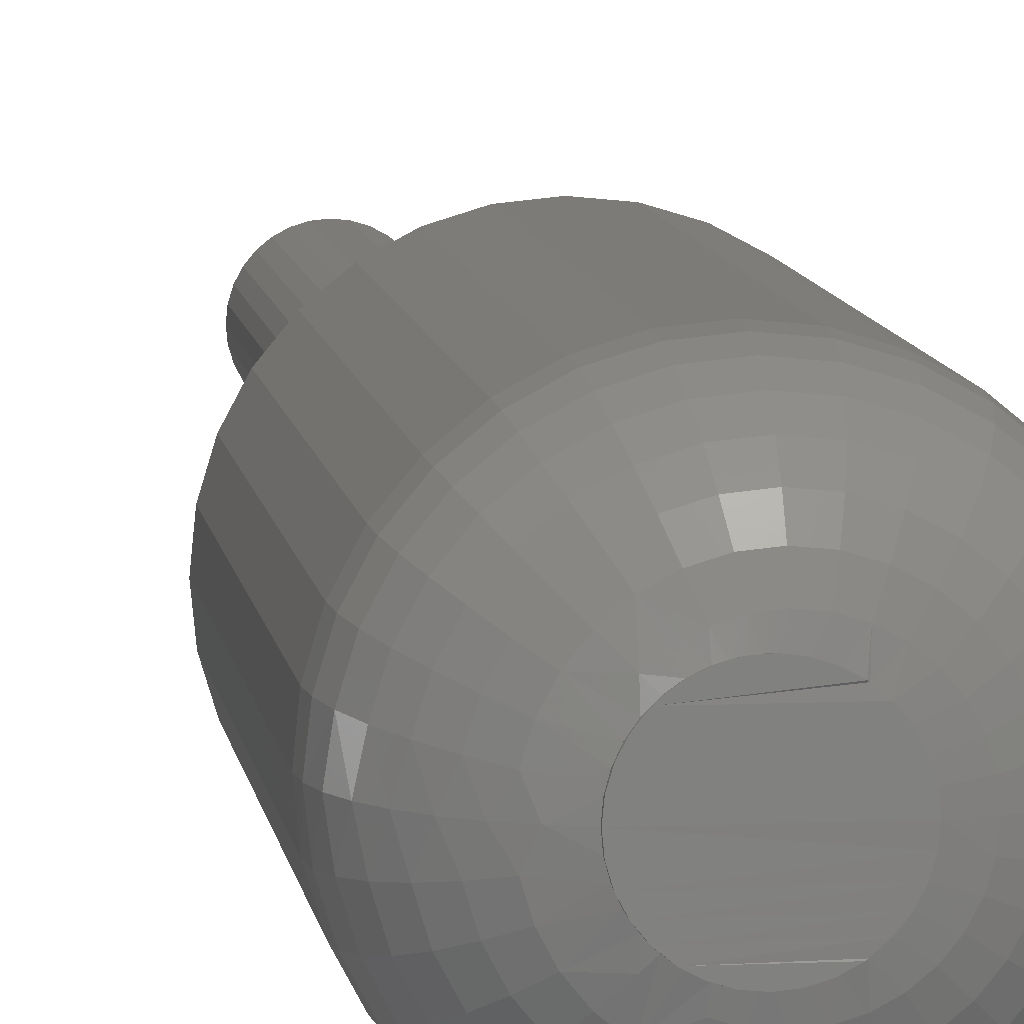
<metadata>
{"format":"stl","ext":"stl","renderer":"f3d","projection":"perspective","resolution":1024,"background":"white","views":[{"elev":8.2,"azim":-7.3,"up":"+Y"}]}
</metadata>
<code>
# stl→obj: 405 verts, 806 faces
v -0.02117 -0.03255 0.3828
v 0.02309 -0.03202 0.3824
v 0.02883 -0.02709 0.3824
v -0.0271 0.02768 0.3828
v 0.02309 0.03202 0.3824
v 0.02232 0.03255 0.3828
v 0.0005757 0.03914 0.3828
v -0.007061 0.03839 0.3828
v -0.0144 0.03617 0.3828
v 0.008212 0.03839 0.3828
v 0.01556 0.03617 0.3828
v -0.02117 0.03255 0.3828
v 0.02826 0.02768 0.3828
v -0.03197 0.02175 0.3828
v 0.03312 0.02175 0.3828
v -0.03559 0.01498 0.3828
v 0.03674 0.01498 0.3828
v -0.03782 0.007637 0.3828
v 0.03897 0.007637 0.3828
v 0.03901 -0.007399 0.3826
v -0.03559 -0.01498 0.3828
v 0.03692 -0.01455 0.3825
v -0.03197 -0.02175 0.3828
v 0.03349 -0.02119 0.3825
v -0.0271 -0.02768 0.3828
v 0.02232 -0.03255 0.3828
v -0.0144 -0.03617 0.3828
v 0.01556 -0.03617 0.3828
v -0.007061 -0.03839 0.3828
v 0.0005757 -0.03914 0.3828
v 0.008212 -0.03839 0.3828
v 0.03972 0 0.3828
v -0.03857 4.794e-18 0.3828
v -0.03782 -0.007637 0.3828
v -0.03857 4.794e-18 -0.6172
v -0.03857 4.794e-18 0
v -0.03782 0.007637 -0.6172
v -0.03782 0.007637 0
v -0.03559 0.01498 -0.6172
v -0.03559 0.01498 0
v -0.03197 0.02175 -0.6172
v -0.03197 0.02175 0
v -0.0271 0.02768 -0.6172
v -0.0271 0.02768 0
v -0.02117 0.03255 -0.6172
v -0.02117 0.03255 0
v -0.0144 0.03617 -0.6172
v -0.0144 0.03617 0
v -0.007061 0.03839 -0.6172
v -0.007061 0.03839 0
v 0.0005757 0.03914 -0.6172
v 0.0005757 0.03914 0
v 0.008212 0.03839 -0.6172
v 0.008212 0.03839 0
v 0.01556 0.03617 -0.6172
v 0.01556 0.03617 0
v 0.02232 0.03255 -0.6172
v 0.02232 0.03255 0
v 0.02826 0.02768 -0.6172
v 0.02826 0.02768 0
v 0.03312 0.02175 -0.6172
v 0.03312 0.02175 0
v 0.03674 0.01498 -0.6172
v 0.03674 0.01498 0
v 0.03897 0.007637 -0.6172
v 0.03897 0.007637 0
v 0.03972 0 -0.6172
v 0.03972 0 0
v -0.03338 0.01948 0.3814
v -0.02952 0.02503 0.3815
v -0.02478 0.02982 0.3816
v -0.01931 0.03371 0.3817
v -0.0133 0.0366 0.3818
v -0.009607 0.0378 0.3819
v -0.005832 0.03862 0.3819
v -0.001999 0.03906 0.382
v 0.001844 0.03912 0.3821
v 0.009402 0.03814 0.3822
v 0.01657 0.03573 0.3823
v -0.03857 4.794e-18 0.3813
v -0.03798 0.006769 0.3813
v -0.03623 0.01333 0.3814
v 0.03897 -0.007637 -0.6172
v 0.03897 -0.007637 0
v 0.03674 -0.01498 -0.6172
v 0.03674 -0.01498 0
v 0.03312 -0.02175 -0.6172
v 0.03312 -0.02175 0
v 0.02826 -0.02768 -0.6172
v 0.02826 -0.02768 0
v 0.02232 -0.03255 -0.6172
v 0.02232 -0.03255 0
v 0.01556 -0.03617 -0.6172
v 0.01556 -0.03617 0
v 0.008212 -0.03839 -0.6172
v 0.008212 -0.03839 0
v 0.0005757 -0.03914 -0.6172
v 0.0005757 -0.03914 0
v -0.007061 -0.03839 -0.6172
v -0.007061 -0.03839 0
v -0.0144 -0.03617 -0.6172
v -0.0144 -0.03617 0
v -0.02117 -0.03255 -0.6172
v -0.02117 -0.03255 0
v -0.0271 -0.02768 -0.6172
v -0.0271 -0.02768 0
v -0.03197 -0.02175 -0.6172
v -0.03197 -0.02175 0
v -0.03559 -0.01498 -0.6172
v -0.03559 -0.01498 0
v -0.03782 -0.007637 -0.6172
v -0.03782 -0.007637 0
v 0.01657 -0.03573 0.3823
v 0.009402 -0.03814 0.3822
v 0.001844 -0.03912 0.3821
v -0.001999 -0.03906 0.382
v -0.005832 -0.03862 0.3819
v -0.009607 -0.0378 0.3819
v -0.0133 -0.0366 0.3818
v -0.01931 -0.03371 0.3817
v -0.02478 -0.02982 0.3816
v -0.02952 -0.02503 0.3815
v -0.03338 -0.01948 0.3814
v -0.03623 -0.01333 0.3814
v -0.03798 -0.006769 0.3813
v 0.1095 -0.02079 0
v 0.1116 0 0
v -0.09951 -0.02079 0
v -0.1016 1.305e-17 0
v -0.09345 0.04079 0
v -0.09951 0.02079 0
v -0.0836 0.05921 0
v -0.07035 0.07536 0
v -0.0542 0.08862 0
v -0.03577 0.09847 0
v -0.01578 0.1045 0
v 0.005016 0.1066 0
v 0.02581 0.1045 0
v 0.0458 0.09847 0
v 0.06423 0.08862 0
v 0.08038 0.07536 0
v 0.09363 0.05921 0
v 0.1035 0.04079 0
v 0.1035 -0.04079 0
v 0.09363 -0.05921 0
v 0.08038 -0.07536 0
v 0.06423 -0.08862 0
v 0.0458 -0.09847 0
v 0.02581 -0.1045 0
v 0.005016 -0.1066 0
v -0.01578 -0.1045 0
v -0.03577 -0.09847 0
v -0.0542 -0.08862 0
v -0.07035 -0.07536 0
v -0.0836 -0.05921 0
v -0.09345 -0.04079 0
v 0.1095 0.02079 0
v 0.02377 -0.04528 0.3801
v 0.05308 -0.009561 0.3801
v -0.0564 -0.01222 0.3749
v -0.05146 3.469e-18 0.3776
v -0.05283 -0.02396 0.3749
v -0.04705 -0.03479 0.3749
v -0.02964 -0.03465 0.3801
v -0.01374 -0.04528 0.3801
v -0.004544 -0.04806 0.3801
v 0.005016 -0.04901 0.3801
v 0.01458 -0.04806 0.3801
v 0.03224 -0.04075 0.3801
v 0.03967 -0.03465 0.3801
v 0.04576 -0.02723 0.3801
v 0.05029 -0.01875 0.3801
v -0.06353 0 0.3717
v -0.06859 -0.01464 0.3674
v -0.07441 -6.939e-18 0.3639
v -0.07919 -0.01675 0.3577
v -0.08379 0 0.3543
v -0.08785 -0.01847 0.3461
v -0.09139 -6.939e-18 0.3432
v -0.09425 -0.01975 0.3331
v -0.02977 -0.05206 0.3749
v -0.01895 -0.05785 0.3749
v -0.03926 -0.04428 0.3749
v 0.1095 -0.02079 0.3047
v 0.1116 -1.208e-16 0.3047
v 0.1082 -0.02053 0.3192
v 0.1102 -1.665e-16 0.3192
v 0.1043 -0.01975 0.3331
v 0.1062 -1.527e-16 0.3331
v 0.09788 -0.01847 0.3461
v 0.0997 -1.388e-16 0.3461
v 0.08922 -0.01675 0.3577
v 0.09087 -1.249e-16 0.3577
v 0.07862 -0.01464 0.3674
v 0.08006 -1.11e-16 0.3674
v 0.06643 -0.01222 0.3749
v 0.06763 -9.021e-17 0.3749
v 0.05402 -6.939e-17 0.3801
v -0.1016 -3.428e-17 0.3047
v -0.09951 -0.02079 0.3047
v -0.1004 -6.939e-18 0.3181
v -0.09819 -0.02053 0.3192
v -0.09699 -6.939e-18 0.331
v -0.09345 -0.04079 0.3047
v -0.0922 -0.04027 0.3192
v -0.08849 -0.03873 0.3331
v -0.08246 -0.03623 0.3461
v -0.07431 -0.03286 0.3577
v -0.06431 -0.02872 0.3674
v -0.0836 -0.05921 0.3047
v -0.08248 -0.05846 0.3192
v -0.07914 -0.05623 0.3331
v -0.07371 -0.0526 0.3461
v -0.06637 -0.0477 0.3577
v -0.05738 -0.04169 0.3674
v -0.07035 -0.07536 0.3047
v -0.06939 -0.07441 0.3192
v -0.06655 -0.07157 0.3331
v -0.06193 -0.06695 0.3461
v -0.05569 -0.06071 0.3577
v -0.04805 -0.05306 0.3674
v -0.03668 -0.0624 0.3674
v -0.04268 -0.07139 0.3577
v -0.04759 -0.07873 0.3461
v -0.05122 -0.08416 0.3331
v -0.05344 -0.08749 0.3192
v -0.0542 -0.08862 0.3047
v -0.0237 -0.06933 0.3674
v -0.02784 -0.07932 0.3577
v -0.03122 -0.08748 0.3461
v -0.03372 -0.09351 0.3331
v -0.03525 -0.09722 0.3192
v -0.03577 -0.09847 0.3047
v -0.01578 -0.1045 0.3047
v -0.01551 -0.1032 0.3192
v -0.01473 -0.09927 0.3331
v -0.01346 -0.09286 0.3461
v -0.01173 -0.08421 0.3577
v -0.009624 -0.0736 0.3674
v -0.007199 -0.06141 0.3749
v 0.005016 -0.1066 0.3047
v 0.005016 -0.1052 0.3192
v 0.005016 -0.1012 0.3331
v 0.005016 -0.09468 0.3461
v 0.005016 -0.08586 0.3577
v 0.005016 -0.07504 0.3674
v 0.005016 -0.06262 0.3749
v 0.02581 -0.1045 0.3047
v 0.02555 -0.1032 0.3192
v 0.02476 -0.09927 0.3331
v 0.02349 -0.09286 0.3461
v 0.02177 -0.08421 0.3577
v 0.01966 -0.0736 0.3674
v 0.01723 -0.06141 0.3749
v 0.0458 -0.09847 0.3047
v 0.04528 -0.09722 0.3192
v 0.04375 -0.09351 0.3331
v 0.04125 -0.08748 0.3461
v 0.03787 -0.07932 0.3577
v 0.03373 -0.06933 0.3674
v 0.02898 -0.05785 0.3749
v 0.06423 -0.08862 0.3047
v 0.06348 -0.08749 0.3192
v 0.06125 -0.08416 0.3331
v 0.05762 -0.07873 0.3461
v 0.05272 -0.07139 0.3577
v 0.04671 -0.0624 0.3674
v 0.0398 -0.05206 0.3749
v 0.08038 -0.07536 0.3047
v 0.07942 -0.07441 0.3192
v 0.07659 -0.07157 0.3331
v 0.07197 -0.06695 0.3461
v 0.06573 -0.06071 0.3577
v 0.05808 -0.05306 0.3674
v 0.04929 -0.04428 0.3749
v 0.09363 -0.05921 0.3047
v 0.09251 -0.05846 0.3192
v 0.08917 -0.05623 0.3331
v 0.08374 -0.0526 0.3461
v 0.0764 -0.0477 0.3577
v 0.06741 -0.04169 0.3674
v 0.05708 -0.03479 0.3749
v 0.1035 -0.04079 0.3047
v 0.1022 -0.04027 0.3192
v 0.09853 -0.03873 0.3331
v 0.09249 -0.03623 0.3461
v 0.08434 -0.03286 0.3577
v 0.07435 -0.02872 0.3674
v 0.06287 -0.02396 0.3749
v 0.02377 0.04528 0.3801
v 0.05308 0.009561 0.3801
v 0.05029 0.01875 0.3801
v 0.04576 0.02723 0.3801
v 0.03967 0.03465 0.3801
v 0.03224 0.04075 0.3801
v 0.01458 0.04806 0.3801
v 0.005016 0.04901 0.3801
v -0.004544 0.04806 0.3801
v -0.01374 0.04528 0.3801
v -0.02977 0.05206 0.3749
v -0.02964 0.03465 0.3801
v -0.04705 0.03479 0.3749
v -0.05283 0.02396 0.3749
v -0.0564 0.01222 0.3749
v -0.06859 0.01464 0.3674
v -0.07919 0.01675 0.3577
v -0.08785 0.01847 0.3461
v -0.09425 0.01975 0.3331
v -0.09951 0.02079 0.3047
v -0.09819 0.02053 0.3192
v 0.1095 0.02079 0.3047
v 0.1082 0.02053 0.3192
v 0.1043 0.01975 0.3331
v 0.09788 0.01847 0.3461
v 0.08922 0.01675 0.3577
v 0.07862 0.01464 0.3674
v 0.06643 0.01222 0.3749
v 0.1035 0.04079 0.3047
v 0.1022 0.04027 0.3192
v 0.09853 0.03873 0.3331
v 0.09249 0.03623 0.3461
v 0.08434 0.03286 0.3577
v 0.07435 0.02872 0.3674
v 0.06287 0.02396 0.3749
v 0.09363 0.05921 0.3047
v 0.09251 0.05846 0.3192
v 0.08917 0.05623 0.3331
v 0.08374 0.0526 0.3461
v 0.0764 0.0477 0.3577
v 0.06741 0.04169 0.3674
v 0.05708 0.03479 0.3749
v 0.08038 0.07536 0.3047
v 0.07942 0.07441 0.3192
v 0.07659 0.07157 0.3331
v 0.07197 0.06695 0.3461
v 0.06573 0.06071 0.3577
v 0.05808 0.05306 0.3674
v 0.04929 0.04428 0.3749
v 0.06423 0.08862 0.3047
v 0.06348 0.08749 0.3192
v 0.06125 0.08416 0.3331
v 0.05762 0.07873 0.3461
v 0.05272 0.07139 0.3577
v 0.04671 0.0624 0.3674
v 0.0398 0.05206 0.3749
v 0.0458 0.09847 0.3047
v 0.04528 0.09722 0.3192
v 0.04375 0.09351 0.3331
v 0.04125 0.08748 0.3461
v 0.03787 0.07932 0.3577
v 0.03373 0.06933 0.3674
v 0.02898 0.05785 0.3749
v 0.02581 0.1045 0.3047
v 0.02555 0.1032 0.3192
v 0.02476 0.09927 0.3331
v 0.02349 0.09286 0.3461
v 0.02177 0.08421 0.3577
v 0.01966 0.0736 0.3674
v 0.01723 0.06141 0.3749
v 0.005016 0.1066 0.3047
v 0.005016 0.1052 0.3192
v 0.005016 0.1012 0.3331
v 0.005016 0.09468 0.3461
v 0.005016 0.08586 0.3577
v 0.005016 0.07504 0.3674
v 0.005016 0.06262 0.3749
v -0.01578 0.1045 0.3047
v -0.01551 0.1032 0.3192
v -0.01473 0.09927 0.3331
v -0.01346 0.09286 0.3461
v -0.01173 0.08421 0.3577
v -0.009624 0.0736 0.3674
v -0.007199 0.06141 0.3749
v -0.03577 0.09847 0.3047
v -0.03525 0.09722 0.3192
v -0.03372 0.09351 0.3331
v -0.03122 0.08748 0.3461
v -0.02784 0.07932 0.3577
v -0.0237 0.06933 0.3674
v -0.01895 0.05785 0.3749
v -0.0542 0.08862 0.3047
v -0.05344 0.08749 0.3192
v -0.05122 0.08416 0.3331
v -0.04759 0.07873 0.3461
v -0.04268 0.07139 0.3577
v -0.03668 0.0624 0.3674
v -0.07035 0.07536 0.3047
v -0.06939 0.07441 0.3192
v -0.06655 0.07157 0.3331
v -0.06193 0.06695 0.3461
v -0.05569 0.06071 0.3577
v -0.04805 0.05306 0.3674
v -0.03926 0.04428 0.3749
v -0.0836 0.05921 0.3047
v -0.08248 0.05846 0.3192
v -0.07914 0.05623 0.3331
v -0.07371 0.0526 0.3461
v -0.06637 0.0477 0.3577
v -0.05738 0.04169 0.3674
v -0.09345 0.04079 0.3047
v -0.0922 0.04027 0.3192
v -0.08849 0.03873 0.3331
v -0.08246 0.03623 0.3461
v -0.07431 0.03286 0.3577
v -0.06431 0.02872 0.3674
f 1 2 3
f 4 5 6
f 7 8 9
f 10 7 9
f 10 9 11
f 11 9 12
f 11 12 6
f 6 12 4
f 5 4 13
f 13 4 14
f 13 14 15
f 15 14 16
f 15 16 17
f 17 16 18
f 17 18 19
f 20 21 22
f 22 21 23
f 22 23 24
f 24 23 25
f 24 25 3
f 3 25 1
f 2 1 26
f 26 1 27
f 26 27 28
f 28 27 29
f 28 29 30
f 28 30 31
f 19 18 32
f 32 18 33
f 32 33 20
f 20 33 34
f 20 34 21
f 35 36 37
f 37 36 38
f 37 38 39
f 39 38 40
f 39 40 41
f 41 40 42
f 41 42 43
f 43 42 44
f 43 44 45
f 45 44 46
f 45 46 47
f 47 46 48
f 47 48 49
f 49 48 50
f 49 50 51
f 51 50 52
f 51 52 53
f 53 52 54
f 53 54 55
f 55 54 56
f 55 56 57
f 57 56 58
f 57 58 59
f 59 58 60
f 59 60 61
f 61 60 62
f 61 62 63
f 63 62 64
f 63 64 65
f 65 64 66
f 65 66 67
f 67 66 68
f 16 14 69
f 70 69 14
f 14 4 70
f 70 4 71
f 71 4 12
f 71 12 72
f 72 12 9
f 72 9 73
f 73 9 8
f 74 73 8
f 74 8 75
f 75 8 7
f 76 75 7
f 76 7 77
f 77 7 10
f 77 10 78
f 78 10 11
f 78 11 79
f 79 11 6
f 80 33 81
f 81 33 18
f 81 18 82
f 82 18 16
f 82 16 69
f 67 68 83
f 83 68 84
f 83 84 85
f 85 84 86
f 85 86 87
f 87 86 88
f 87 88 89
f 89 88 90
f 89 90 91
f 91 90 92
f 91 92 93
f 93 92 94
f 93 94 95
f 95 94 96
f 95 96 97
f 97 96 98
f 97 98 99
f 99 98 100
f 99 100 101
f 101 100 102
f 101 102 103
f 103 102 104
f 103 104 105
f 105 104 106
f 105 106 107
f 107 106 108
f 107 108 109
f 109 108 110
f 109 110 111
f 111 110 112
f 111 112 35
f 35 112 36
f 28 113 26
f 114 113 28
f 28 31 114
f 115 114 31
f 31 30 115
f 116 115 30
f 30 29 116
f 29 117 116
f 118 117 29
f 29 27 118
f 27 119 118
f 120 119 27
f 27 1 120
f 121 120 1
f 1 25 121
f 122 121 25
f 25 23 122
f 122 23 123
f 123 23 21
f 123 21 124
f 124 21 34
f 33 80 34
f 34 80 125
f 34 125 124
f 126 84 127
f 84 68 127
f 128 112 110
f 108 128 110
f 86 84 126
f 88 86 126
f 90 88 126
f 129 38 36
f 129 36 112
f 129 112 128
f 130 52 50
f 130 50 48
f 130 48 46
f 130 46 44
f 130 44 131
f 52 130 132
f 52 132 133
f 52 133 134
f 52 134 135
f 52 135 136
f 52 136 137
f 52 137 138
f 52 138 139
f 52 139 140
f 52 140 141
f 52 141 142
f 52 142 143
f 131 44 42
f 131 42 40
f 131 40 38
f 131 38 129
f 98 144 145
f 98 145 146
f 98 146 147
f 98 147 148
f 98 148 149
f 98 149 150
f 98 150 151
f 98 151 152
f 98 152 153
f 98 153 154
f 98 154 155
f 98 155 156
f 156 128 108
f 156 108 106
f 156 106 104
f 156 104 102
f 156 102 100
f 156 100 98
f 143 157 62
f 143 62 60
f 143 60 58
f 143 58 56
f 143 56 54
f 143 54 52
f 157 127 68
f 157 68 66
f 157 66 64
f 157 64 62
f 144 98 96
f 144 96 94
f 144 94 92
f 144 92 90
f 144 90 126
f 158 26 113
f 32 20 159
f 124 125 160
f 160 125 161
f 123 124 162
f 163 164 122
f 122 123 163
f 165 118 119
f 166 116 117
f 167 114 115
f 168 113 114
f 26 158 2
f 3 2 169
f 24 3 170
f 22 24 171
f 22 172 20
f 80 161 125
f 160 161 173
f 160 173 174
f 173 175 174
f 176 174 175
f 175 177 176
f 178 176 177
f 177 179 178
f 180 178 179
f 164 121 122
f 166 117 118
f 167 115 116
f 181 182 165
f 181 165 119
f 181 119 120
f 181 120 121
f 181 121 164
f 181 164 183
f 184 185 186
f 186 185 187
f 186 187 188
f 188 187 189
f 188 189 190
f 190 189 191
f 190 191 192
f 192 191 193
f 192 193 194
f 194 193 195
f 194 195 196
f 196 195 197
f 196 197 159
f 159 197 198
f 159 198 32
f 199 200 201
f 201 200 202
f 201 202 203
f 203 202 180
f 203 180 179
f 200 204 202
f 202 204 205
f 202 205 180
f 180 205 206
f 180 206 178
f 178 206 207
f 178 207 176
f 176 207 208
f 176 208 174
f 174 208 209
f 174 209 160
f 160 209 162
f 160 162 124
f 204 210 205
f 205 210 211
f 205 211 206
f 206 211 212
f 206 212 207
f 207 212 213
f 207 213 208
f 208 213 214
f 208 214 209
f 209 214 215
f 209 215 162
f 162 215 163
f 162 163 123
f 210 216 211
f 211 216 217
f 211 217 212
f 212 217 218
f 212 218 213
f 213 218 219
f 213 219 214
f 214 219 220
f 214 220 215
f 215 220 221
f 215 221 163
f 163 221 183
f 163 183 164
f 181 183 222
f 222 183 221
f 222 221 223
f 223 221 220
f 223 220 224
f 224 220 219
f 224 219 225
f 225 219 218
f 225 218 226
f 226 218 217
f 226 217 227
f 227 217 216
f 182 181 228
f 228 181 222
f 228 222 229
f 229 222 223
f 229 223 230
f 230 223 224
f 230 224 231
f 231 224 225
f 231 225 232
f 232 225 226
f 232 226 233
f 233 226 227
f 233 234 232
f 232 234 235
f 232 235 231
f 231 235 236
f 231 236 230
f 230 236 237
f 230 237 229
f 229 237 238
f 229 238 228
f 228 238 239
f 228 239 182
f 182 239 240
f 182 240 165
f 165 240 166
f 165 166 118
f 234 241 235
f 235 241 242
f 235 242 236
f 236 242 243
f 236 243 237
f 237 243 244
f 237 244 238
f 238 244 245
f 238 245 239
f 239 245 246
f 239 246 240
f 240 246 247
f 240 247 166
f 166 247 167
f 166 167 116
f 241 248 242
f 242 248 249
f 242 249 243
f 243 249 250
f 243 250 244
f 244 250 251
f 244 251 245
f 245 251 252
f 245 252 246
f 246 252 253
f 246 253 247
f 247 253 254
f 247 254 167
f 167 254 168
f 167 168 114
f 248 255 249
f 249 255 256
f 249 256 250
f 250 256 257
f 250 257 251
f 251 257 258
f 251 258 252
f 252 258 259
f 252 259 253
f 253 259 260
f 253 260 254
f 254 260 261
f 254 261 168
f 168 261 158
f 168 158 113
f 255 262 256
f 256 262 263
f 256 263 257
f 257 263 264
f 257 264 258
f 258 264 265
f 258 265 259
f 259 265 266
f 259 266 260
f 260 266 267
f 260 267 261
f 261 267 268
f 261 268 158
f 158 268 169
f 158 169 2
f 262 269 263
f 263 269 270
f 263 270 264
f 264 270 271
f 264 271 265
f 265 271 272
f 265 272 266
f 266 272 273
f 266 273 267
f 267 273 274
f 267 274 268
f 268 274 275
f 268 275 169
f 169 275 170
f 169 170 3
f 269 276 270
f 270 276 277
f 270 277 271
f 271 277 278
f 271 278 272
f 272 278 279
f 272 279 273
f 273 279 280
f 273 280 274
f 274 280 281
f 274 281 275
f 275 281 282
f 275 282 170
f 170 282 171
f 170 171 24
f 276 283 277
f 277 283 284
f 277 284 278
f 278 284 285
f 278 285 279
f 279 285 286
f 279 286 280
f 280 286 287
f 280 287 281
f 281 287 288
f 281 288 282
f 282 288 289
f 282 289 171
f 171 289 172
f 171 172 22
f 283 184 284
f 284 184 186
f 284 186 285
f 285 186 188
f 285 188 286
f 286 188 190
f 286 190 287
f 287 190 192
f 287 192 288
f 288 192 194
f 288 194 289
f 289 194 196
f 289 196 172
f 172 196 159
f 172 159 20
f 290 6 5
f 32 291 19
f 292 17 19
f 293 15 17
f 294 13 15
f 295 5 13
f 6 290 79
f 296 78 79
f 297 77 78
f 298 75 76
f 299 73 74
f 300 301 72
f 72 73 300
f 300 73 299
f 302 69 70
f 302 70 301
f 303 82 69
f 304 81 82
f 304 161 81
f 80 81 161
f 173 161 304
f 304 305 173
f 173 305 175
f 175 305 306
f 175 306 177
f 177 306 307
f 177 307 179
f 179 307 308
f 297 76 77
f 298 74 75
f 301 71 72
f 301 70 71
f 309 199 310
f 310 199 201
f 310 201 308
f 308 201 203
f 308 203 179
f 185 311 187
f 187 311 312
f 187 312 189
f 189 312 313
f 189 313 191
f 191 313 314
f 191 314 193
f 193 314 315
f 193 315 195
f 195 315 316
f 195 316 197
f 197 316 317
f 197 317 198
f 198 317 291
f 198 291 32
f 311 318 312
f 312 318 319
f 312 319 313
f 313 319 320
f 313 320 314
f 314 320 321
f 314 321 315
f 315 321 322
f 315 322 316
f 316 322 323
f 316 323 317
f 317 323 324
f 317 324 291
f 291 324 292
f 291 292 19
f 318 325 319
f 319 325 326
f 319 326 320
f 320 326 327
f 320 327 321
f 321 327 328
f 321 328 322
f 322 328 329
f 322 329 323
f 323 329 330
f 323 330 324
f 324 330 331
f 324 331 292
f 292 331 293
f 292 293 17
f 325 332 326
f 326 332 333
f 326 333 327
f 327 333 334
f 327 334 328
f 328 334 335
f 328 335 329
f 329 335 336
f 329 336 330
f 330 336 337
f 330 337 331
f 331 337 338
f 331 338 293
f 293 338 294
f 293 294 15
f 332 339 333
f 333 339 340
f 333 340 334
f 334 340 341
f 334 341 335
f 335 341 342
f 335 342 336
f 336 342 343
f 336 343 337
f 337 343 344
f 337 344 338
f 338 344 345
f 338 345 294
f 294 345 295
f 294 295 13
f 339 346 340
f 340 346 347
f 340 347 341
f 341 347 348
f 341 348 342
f 342 348 349
f 342 349 343
f 343 349 350
f 343 350 344
f 344 350 351
f 344 351 345
f 345 351 352
f 345 352 295
f 295 352 290
f 295 290 5
f 346 353 347
f 347 353 354
f 347 354 348
f 348 354 355
f 348 355 349
f 349 355 356
f 349 356 350
f 350 356 357
f 350 357 351
f 351 357 358
f 351 358 352
f 352 358 359
f 352 359 290
f 290 359 296
f 290 296 79
f 353 360 354
f 354 360 361
f 354 361 355
f 355 361 362
f 355 362 356
f 356 362 363
f 356 363 357
f 357 363 364
f 357 364 358
f 358 364 365
f 358 365 359
f 359 365 366
f 359 366 296
f 296 366 297
f 296 297 78
f 360 367 361
f 361 367 368
f 361 368 362
f 362 368 369
f 362 369 363
f 363 369 370
f 363 370 364
f 364 370 371
f 364 371 365
f 365 371 372
f 365 372 366
f 366 372 373
f 366 373 297
f 297 373 298
f 297 298 76
f 367 374 368
f 368 374 375
f 368 375 369
f 369 375 376
f 369 376 370
f 370 376 377
f 370 377 371
f 371 377 378
f 371 378 372
f 372 378 379
f 372 379 373
f 373 379 380
f 373 380 298
f 298 380 299
f 298 299 74
f 374 381 375
f 375 381 382
f 375 382 376
f 376 382 383
f 376 383 377
f 377 383 384
f 377 384 378
f 378 384 385
f 378 385 379
f 379 385 386
f 379 386 380
f 380 386 300
f 380 300 299
f 381 387 382
f 382 387 388
f 382 388 383
f 383 388 389
f 383 389 384
f 384 389 390
f 384 390 385
f 385 390 391
f 385 391 386
f 386 391 392
f 386 392 300
f 300 392 393
f 300 393 301
f 387 394 388
f 388 394 395
f 388 395 389
f 389 395 396
f 389 396 390
f 390 396 397
f 390 397 391
f 391 397 398
f 391 398 392
f 392 398 399
f 392 399 393
f 393 399 302
f 393 302 301
f 394 400 395
f 395 400 401
f 395 401 396
f 396 401 402
f 396 402 397
f 397 402 403
f 397 403 398
f 398 403 404
f 398 404 399
f 399 404 405
f 399 405 302
f 302 405 303
f 302 303 69
f 400 309 401
f 401 309 310
f 401 310 402
f 402 310 308
f 402 308 403
f 403 308 307
f 403 307 404
f 404 307 306
f 404 306 405
f 405 306 305
f 405 305 303
f 303 305 304
f 303 304 82
f 47 49 51
f 47 51 53
f 55 47 53
f 45 47 55
f 57 45 55
f 43 45 57
f 59 43 57
f 41 43 59
f 61 41 59
f 39 41 61
f 63 39 61
f 37 39 63
f 65 37 63
f 85 109 83
f 107 109 85
f 87 107 85
f 105 107 87
f 89 105 87
f 103 105 89
f 91 103 89
f 101 103 91
f 93 101 91
f 99 101 93
f 97 99 93
f 95 97 93
f 109 111 83
f 83 111 35
f 83 35 67
f 67 35 37
f 67 37 65
f 127 185 126
f 126 185 184
f 126 184 144
f 144 184 283
f 144 283 145
f 145 283 276
f 145 276 146
f 146 276 269
f 146 269 147
f 147 269 262
f 147 262 148
f 148 262 255
f 148 255 149
f 149 255 248
f 149 248 150
f 150 248 241
f 150 241 151
f 151 241 234
f 151 234 152
f 152 234 233
f 152 233 153
f 153 233 227
f 153 227 154
f 154 227 216
f 154 216 155
f 155 216 210
f 155 210 156
f 156 210 204
f 156 204 128
f 128 204 200
f 128 200 129
f 129 200 199
f 129 199 131
f 131 199 309
f 131 309 130
f 130 309 400
f 130 400 132
f 132 400 394
f 132 394 133
f 133 394 387
f 133 387 134
f 134 387 381
f 134 381 135
f 135 381 374
f 135 374 136
f 136 374 367
f 136 367 137
f 137 367 360
f 137 360 138
f 138 360 353
f 138 353 139
f 139 353 346
f 139 346 140
f 140 346 339
f 140 339 141
f 141 339 332
f 141 332 142
f 142 332 325
f 142 325 143
f 143 325 318
f 143 318 157
f 157 318 311
f 157 311 127
f 127 311 185

</code>
